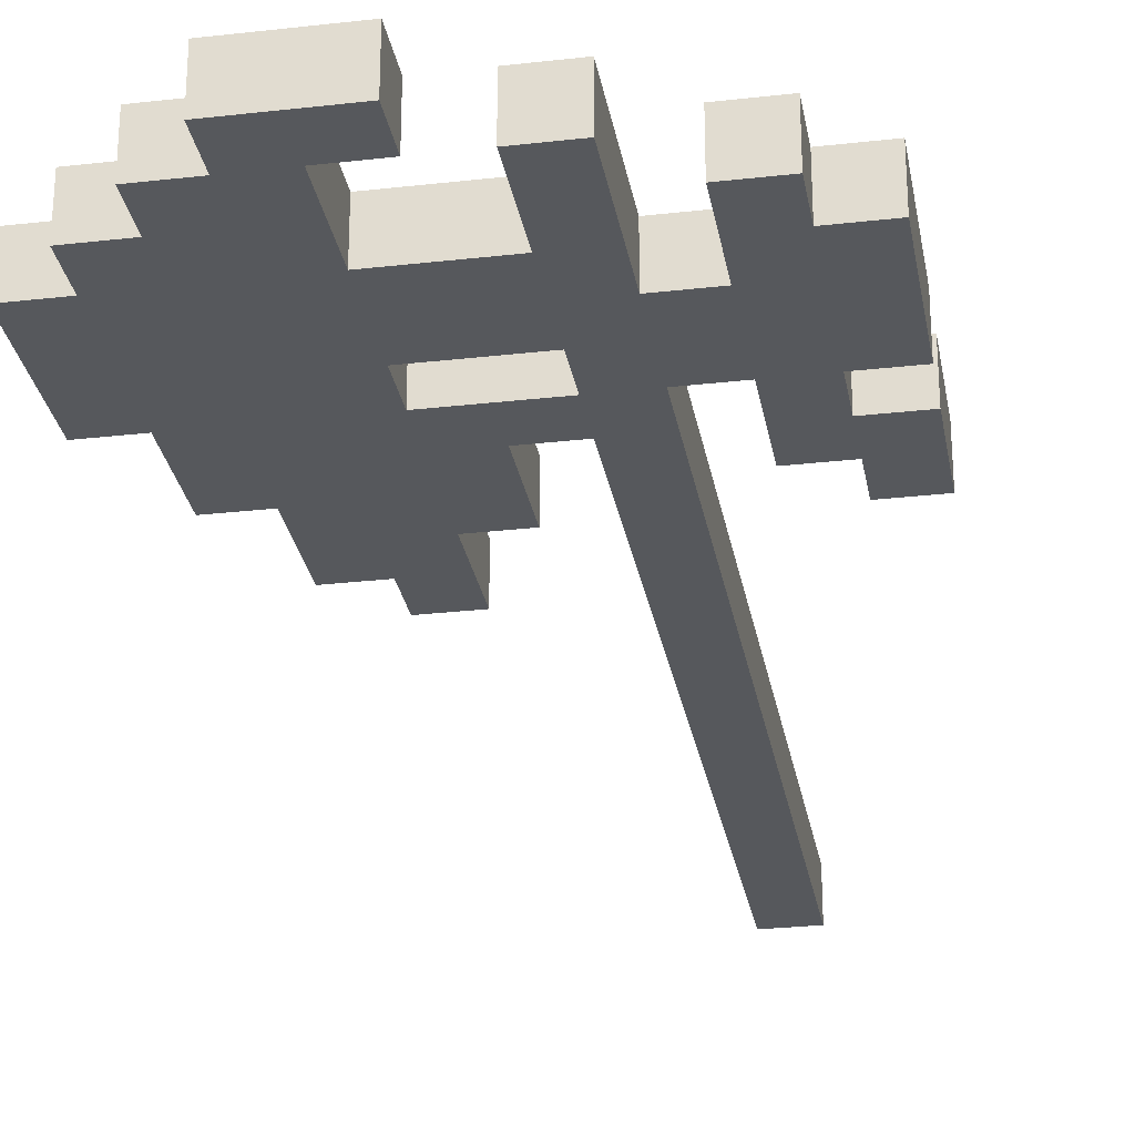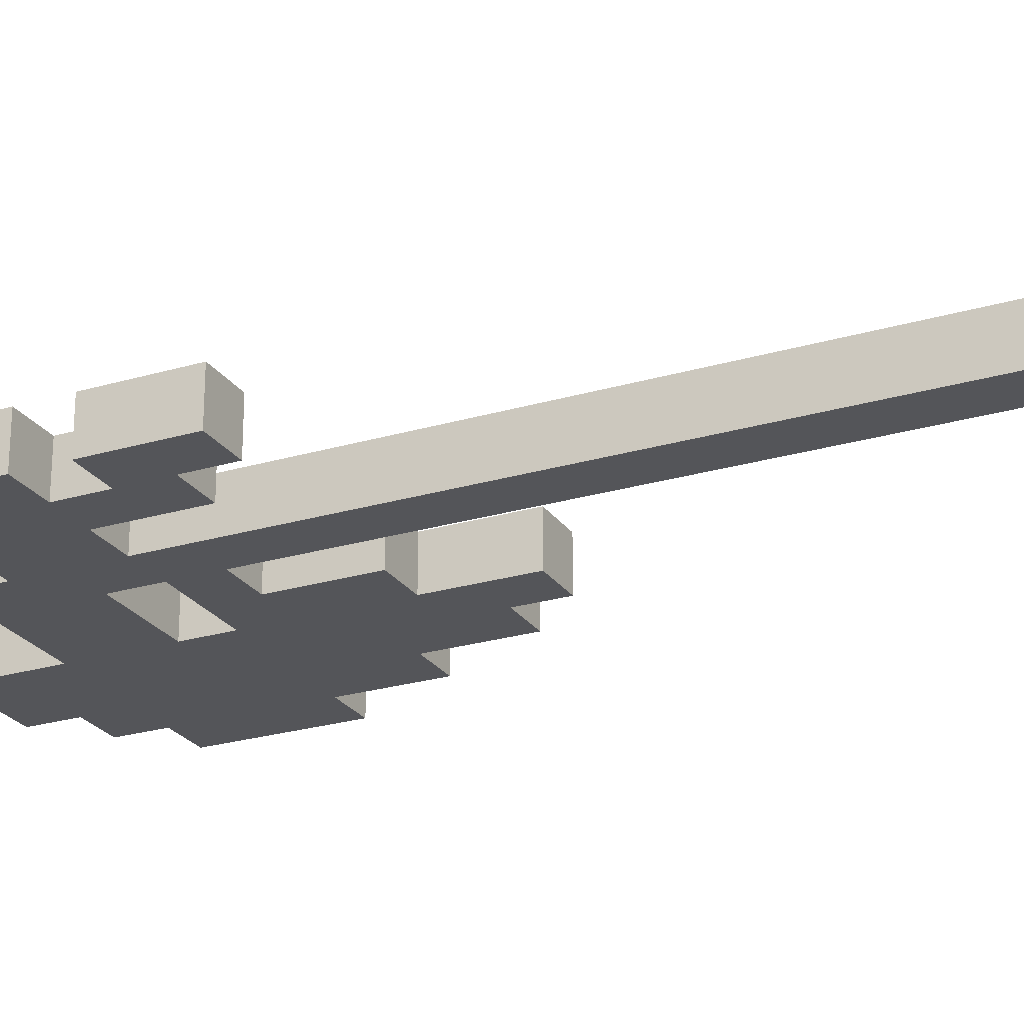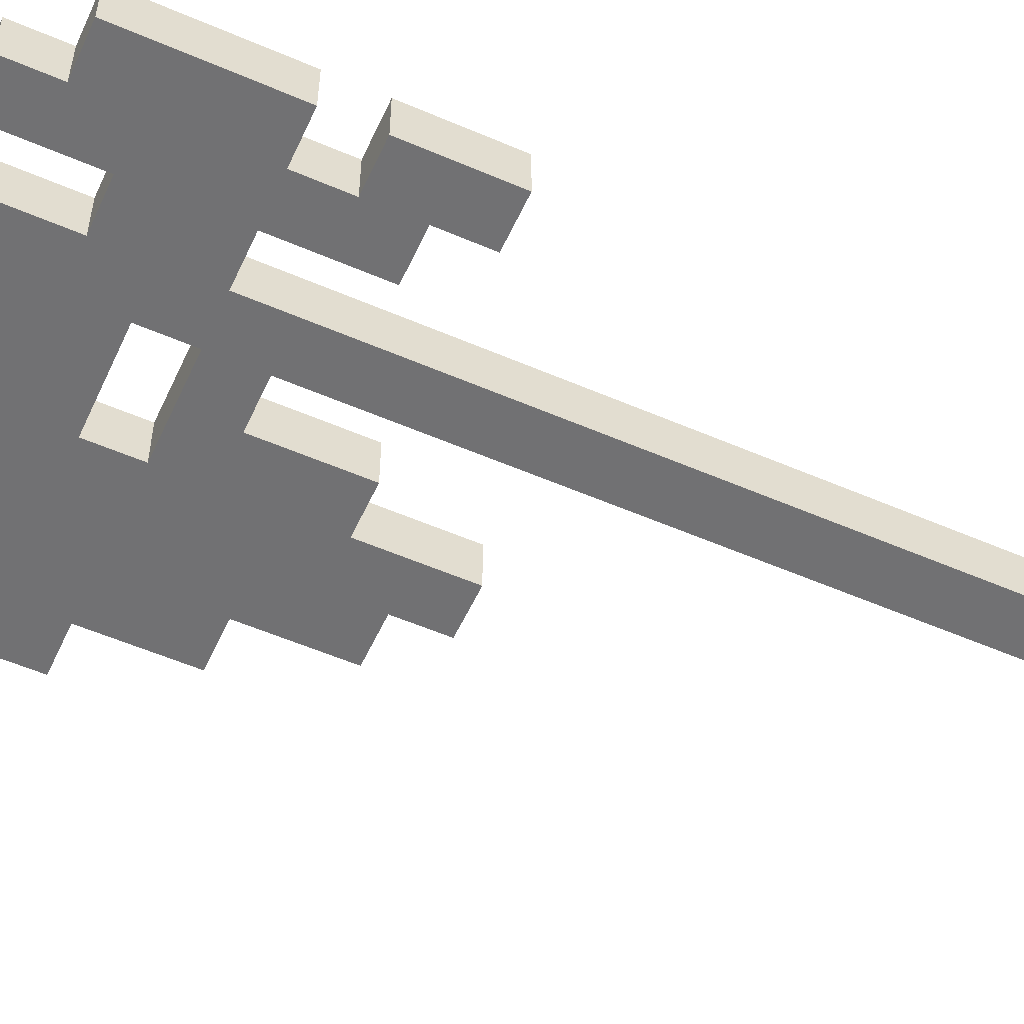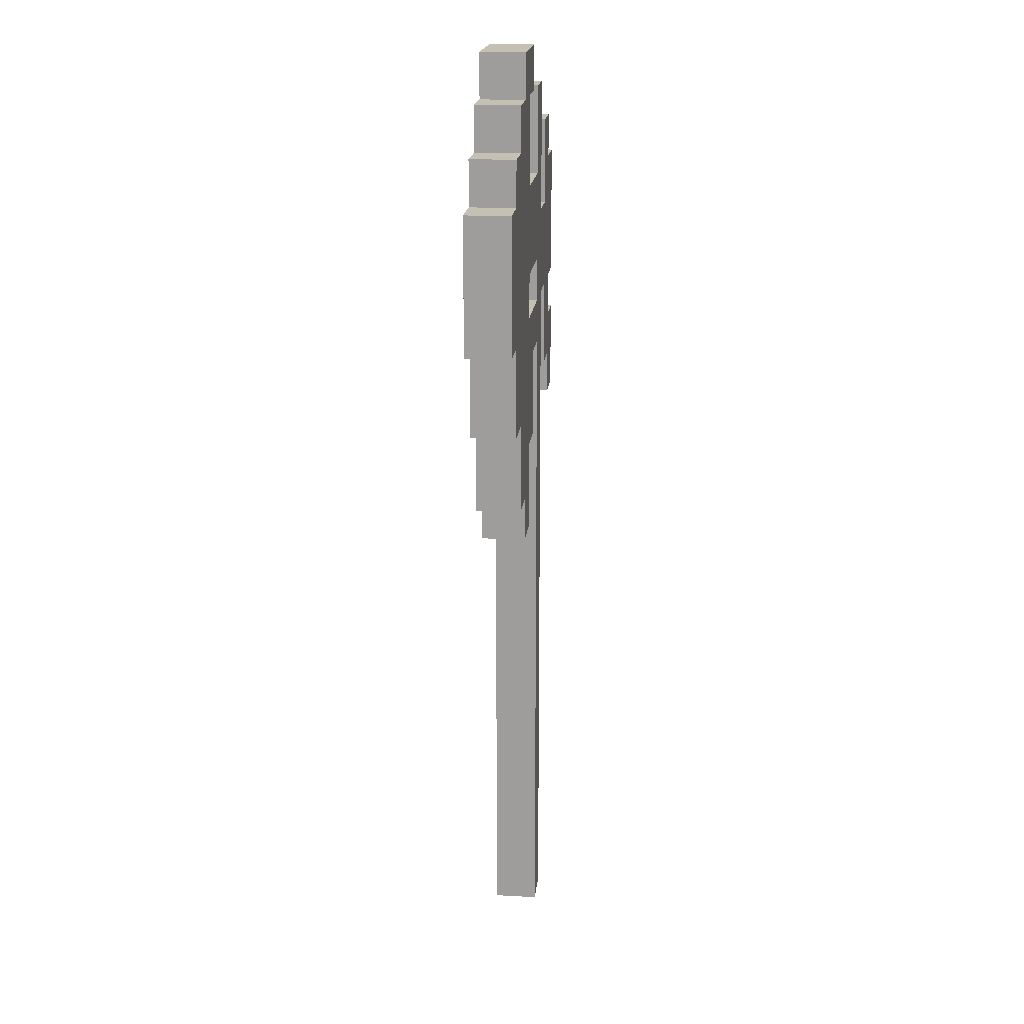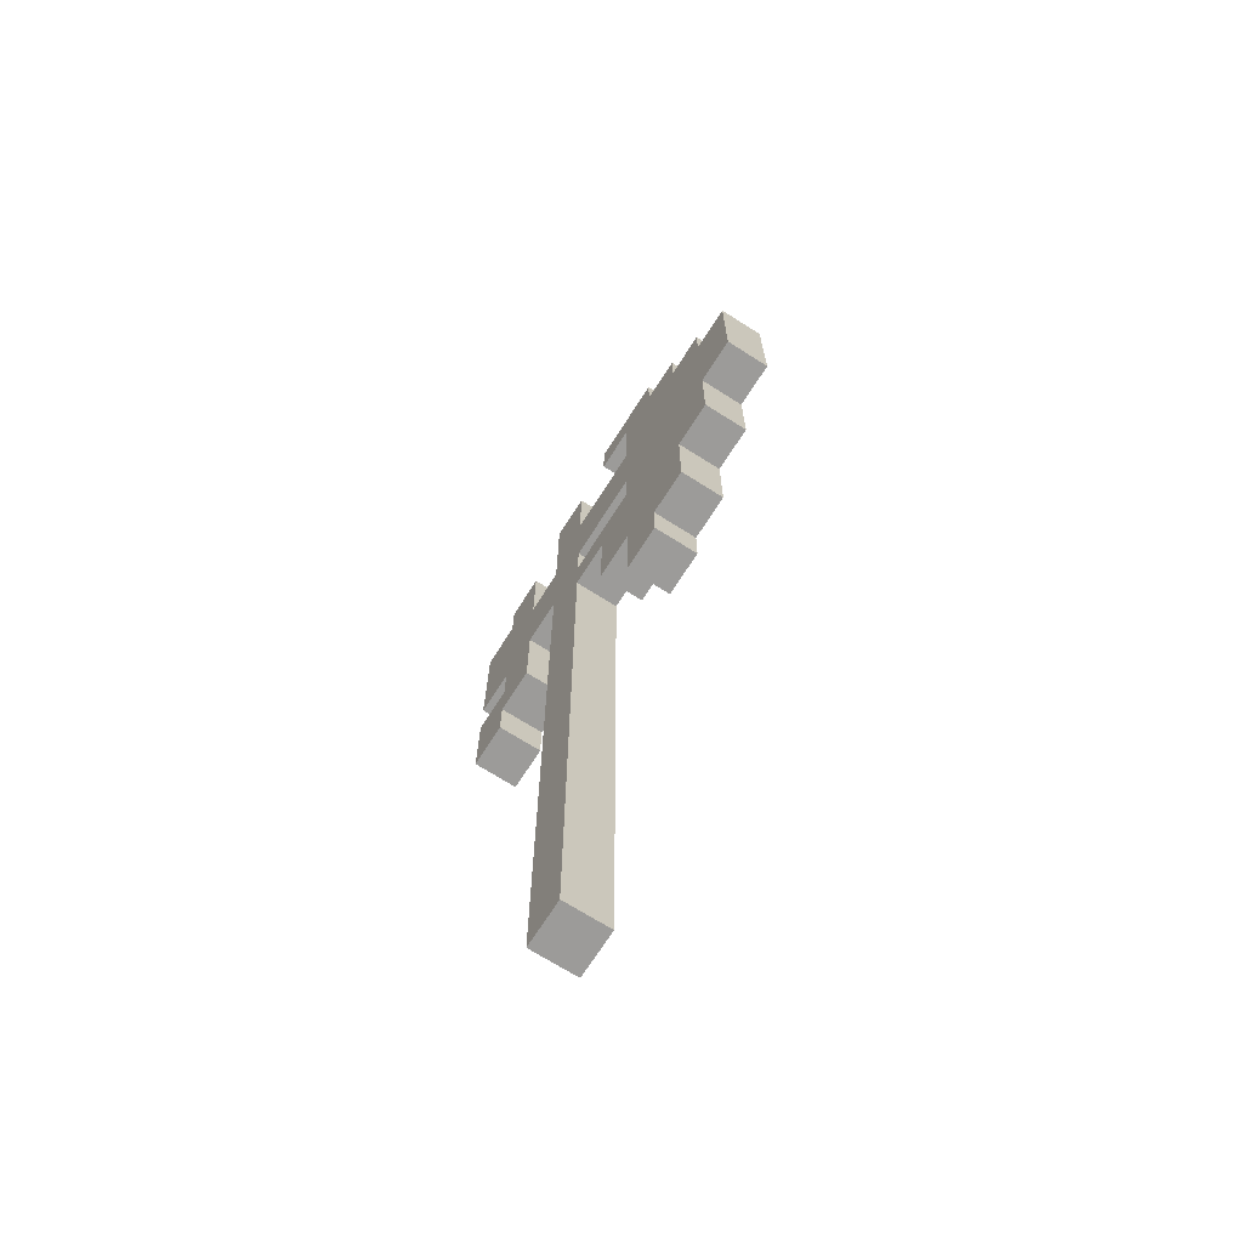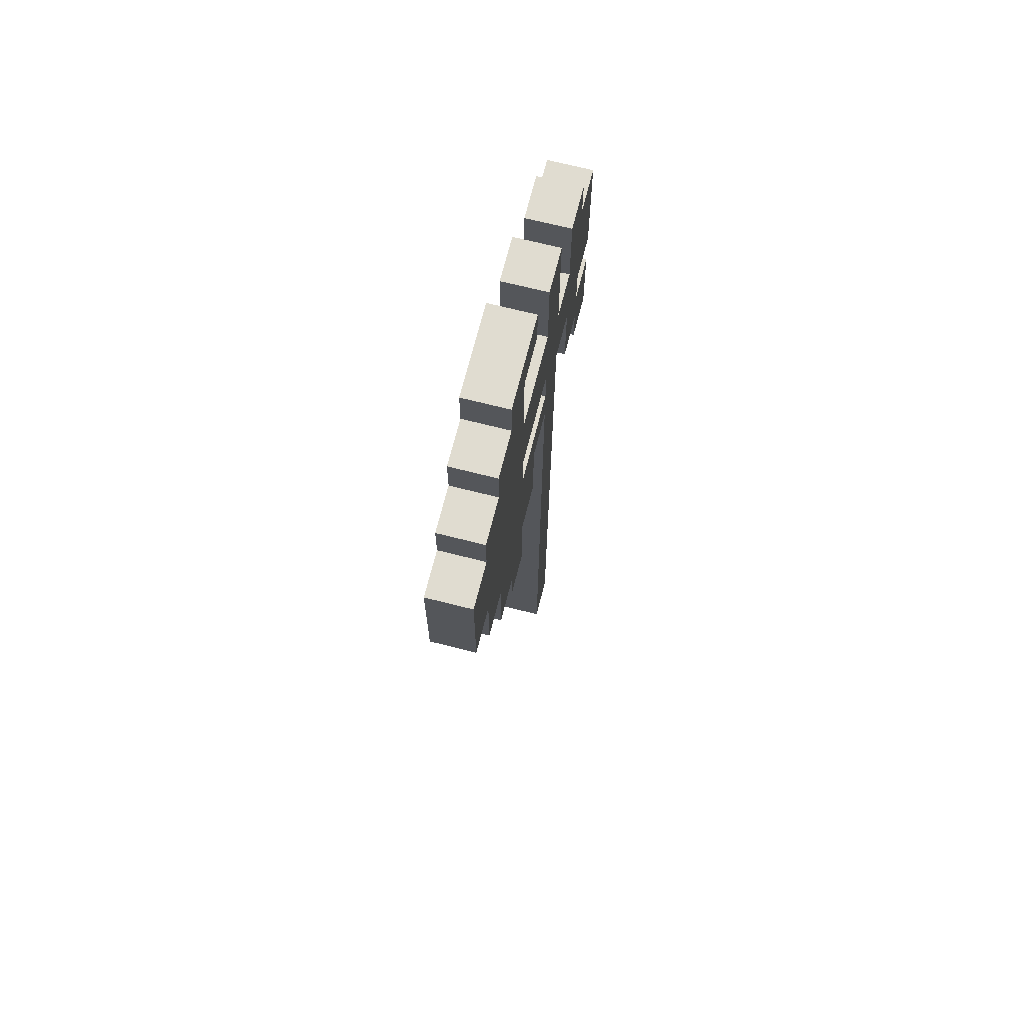
<metadata>
{"format":"obj","ext":"obj","renderer":"f3d","projection":"perspective","resolution":1024,"background":"white","views":[{"elev":-28.0,"azim":-170.2,"up":"+Z"},{"elev":-24.6,"azim":-64.0,"up":"+Z"},{"elev":-55.3,"azim":-114.5,"up":"+Z"},{"elev":18.3,"azim":95.8,"up":"+Y"},{"elev":-69.9,"azim":57.6,"up":"+Y"},{"elev":69.7,"azim":104.2,"up":"+Y"}]}
</metadata>
<code>
v -4 13 0.5
v -4 13 -0.5
v -4 14 0.5
v -4 14 -0.5
v -4 15 0.5
v -4 15 -0.5
v -4 16 0.5
v -4 16 -0.5
v -4 19 0.5
v -4 19 -0.5
v -3 15 0.5
v -3 15 -0.5
v -3 16 0.5
v -3 16 -0.5
v -3 19 0.5
v -3 19 -0.5
v -3 20 0.5
v -3 20 -0.5
v -1 0 0.5
v -1 0 -0.5
v -1 1 0.5
v -1 1 -0.5
v -1 2 0.5
v -1 2 -0.5
v -1 3 0.5
v -1 3 -0.5
v -1 6 0.5
v -1 6 -0.5
v -1 14 0.5
v -1 14 -0.5
v -1 16 0.5
v -1 16 -0.5
v -1 18 0.5
v -1 18 -0.5
v -1 20 0.5
v -1 20 -0.5
v -1 21 0.5
v -1 21 -0.5
v 1 13 0.5
v 1 13 -0.5
v 1 14 0.5
v 1 14 -0.5
v 1 15 0.5
v 1 15 -0.5
v 1 21 0.5
v 1 21 -0.5
v 1 22 0.5
v 1 22 -0.5
v 2 11 0.5
v 2 11 -0.5
v 2 13 0.5
v 2 13 -0.5
v 2 16 0.5
v 2 16 -0.5
v 2 17 0.5
v 2 17 -0.5
v 2 19 0.5
v 2 19 -0.5
v 2 20 0.5
v 2 20 -0.5
v 2 21 0.5
v 2 21 -0.5
v -3 13 0.5
v -3 13 -0.5
v -3 14 0.5
v -3 14 -0.5
v -2 14 0.5
v -2 14 -0.5
v -2 15 0.5
v -2 15 -0.5
v -2 16 0.5
v -2 16 -0.5
v -2 18 0.5
v -2 18 -0.5
v -2 19 0.5
v -2 19 -0.5
v -2 20 0.5
v -2 20 -0.5
v 0 0 0.5
v 0 0 -0.5
v 0 1 0.5
v 0 1 -0.5
v 0 2 0.5
v 0 2 -0.5
v 0 3 0.5
v 0 3 -0.5
v 0 6 0.5
v 0 6 -0.5
v 0 14 0.5
v 0 14 -0.5
v 0 15 0.5
v 0 15 -0.5
v 0 16 0.5
v 0 16 -0.5
v 0 17 0.5
v 0 17 -0.5
v 0 19 0.5
v 0 19 -0.5
v 0 20 0.5
v 0 20 -0.5
v 0 21 0.5
v 0 21 -0.5
v 3 11 0.5
v 3 11 -0.5
v 3 12 0.5
v 3 12 -0.5
v 3 21 0.5
v 3 21 -0.5
v 3 22 0.5
v 3 22 -0.5
v 4 12 0.5
v 4 12 -0.5
v 4 14 0.5
v 4 14 -0.5
v 4 20 0.5
v 4 20 -0.5
v 4 21 0.5
v 4 21 -0.5
v 5 14 0.5
v 5 14 -0.5
v 5 15 0.5
v 5 15 -0.5
v 5 16 0.5
v 5 16 -0.5
v 5 19 0.5
v 5 19 -0.5
v 5 20 0.5
v 5 20 -0.5
v 6 16 0.5
v 6 16 -0.5
v 6 19 0.5
v 6 19 -0.5
v -4 13 0.5
v -4 14 0.5
v -4 15 0.5
v -4 16 0.5
v -4 19 0.5
v -3 13 0.5
v -3 14 0.5
v -3 15 0.5
v -3 16 0.5
v -3 18 0.5
v -3 19 0.5
v -3 20 0.5
v -2 14 0.5
v -2 15 0.5
v -2 16 0.5
v -2 18 0.5
v -2 19 0.5
v -2 20 0.5
v -1 0 0.5
v -1 1 0.5
v -1 2 0.5
v -1 3 0.5
v -1 6 0.5
v -1 14 0.5
v -1 16 0.5
v -1 18 0.5
v -1 20 0.5
v -1 21 0.5
v 0 0 0.5
v 0 1 0.5
v 0 2 0.5
v 0 3 0.5
v 0 6 0.5
v 0 14 0.5
v 0 15 0.5
v 0 16 0.5
v 0 17 0.5
v 0 18 0.5
v 0 19 0.5
v 0 20 0.5
v 0 21 0.5
v 1 13 0.5
v 1 14 0.5
v 1 15 0.5
v 1 16 0.5
v 1 17 0.5
v 1 19 0.5
v 1 21 0.5
v 1 22 0.5
v 2 11 0.5
v 2 13 0.5
v 2 16 0.5
v 2 17 0.5
v 2 19 0.5
v 2 20 0.5
v 2 21 0.5
v 3 11 0.5
v 3 12 0.5
v 3 13 0.5
v 3 14 0.5
v 3 15 0.5
v 3 19 0.5
v 3 20 0.5
v 3 21 0.5
v 3 22 0.5
v 4 12 0.5
v 4 14 0.5
v 4 15 0.5
v 4 19 0.5
v 4 20 0.5
v 4 21 0.5
v 5 14 0.5
v 5 15 0.5
v 5 16 0.5
v 5 19 0.5
v 5 20 0.5
v 6 16 0.5
v 6 19 0.5
v -4 13 -0.5
v -4 14 -0.5
v -4 15 -0.5
v -4 16 -0.5
v -4 19 -0.5
v -3 13 -0.5
v -3 14 -0.5
v -3 15 -0.5
v -3 16 -0.5
v -3 18 -0.5
v -3 19 -0.5
v -3 20 -0.5
v -2 14 -0.5
v -2 15 -0.5
v -2 16 -0.5
v -2 18 -0.5
v -2 19 -0.5
v -2 20 -0.5
v -1 0 -0.5
v -1 1 -0.5
v -1 2 -0.5
v -1 3 -0.5
v -1 6 -0.5
v -1 14 -0.5
v -1 16 -0.5
v -1 18 -0.5
v -1 20 -0.5
v -1 21 -0.5
v 0 0 -0.5
v 0 1 -0.5
v 0 2 -0.5
v 0 3 -0.5
v 0 6 -0.5
v 0 14 -0.5
v 0 15 -0.5
v 0 16 -0.5
v 0 17 -0.5
v 0 18 -0.5
v 0 19 -0.5
v 0 20 -0.5
v 0 21 -0.5
v 1 13 -0.5
v 1 14 -0.5
v 1 15 -0.5
v 1 16 -0.5
v 1 17 -0.5
v 1 19 -0.5
v 1 21 -0.5
v 1 22 -0.5
v 2 11 -0.5
v 2 13 -0.5
v 2 16 -0.5
v 2 17 -0.5
v 2 19 -0.5
v 2 20 -0.5
v 2 21 -0.5
v 3 11 -0.5
v 3 12 -0.5
v 3 13 -0.5
v 3 14 -0.5
v 3 15 -0.5
v 3 19 -0.5
v 3 20 -0.5
v 3 21 -0.5
v 3 22 -0.5
v 4 12 -0.5
v 4 14 -0.5
v 4 15 -0.5
v 4 19 -0.5
v 4 20 -0.5
v 4 21 -0.5
v 5 14 -0.5
v 5 15 -0.5
v 5 16 -0.5
v 5 19 -0.5
v 5 20 -0.5
v 6 16 -0.5
v 6 19 -0.5
v -1 0 0.5
v 0 0 0.5
v -1 0 -0.5
v 0 0 -0.5
v 2 11 0.5
v 3 11 0.5
v 2 11 -0.5
v 3 11 -0.5
v 3 12 0.5
v 4 12 0.5
v 3 12 -0.5
v 4 12 -0.5
v -4 13 0.5
v -3 13 0.5
v 1 13 0.5
v 2 13 0.5
v -4 13 -0.5
v -3 13 -0.5
v 1 13 -0.5
v 2 13 -0.5
v -3 14 0.5
v -2 14 0.5
v 4 14 0.5
v 5 14 0.5
v -3 14 -0.5
v -2 14 -0.5
v 4 14 -0.5
v 5 14 -0.5
v 0 15 0.5
v 1 15 0.5
v 0 15 -0.5
v 1 15 -0.5
v -4 16 0.5
v -3 16 0.5
v -2 16 0.5
v -1 16 0.5
v 5 16 0.5
v 6 16 0.5
v -4 16 -0.5
v -3 16 -0.5
v -2 16 -0.5
v -1 16 -0.5
v 5 16 -0.5
v 6 16 -0.5
v 0 17 0.5
v 1 17 0.5
v 2 17 0.5
v 0 17 -0.5
v 1 17 -0.5
v 2 17 -0.5
v 1 21 0.5
v 2 21 0.5
v 1 21 -0.5
v 2 21 -0.5
v -4 15 0.5
v -3 15 0.5
v -4 15 -0.5
v -3 15 -0.5
v 0 16 0.5
v 1 16 0.5
v 2 16 0.5
v 0 16 -0.5
v 1 16 -0.5
v 2 16 -0.5
v -2 18 0.5
v -1 18 0.5
v -2 18 -0.5
v -1 18 -0.5
v -4 19 0.5
v -3 19 0.5
v 0 19 0.5
v 1 19 0.5
v 2 19 0.5
v 5 19 0.5
v 6 19 0.5
v -4 19 -0.5
v -3 19 -0.5
v 0 19 -0.5
v 1 19 -0.5
v 2 19 -0.5
v 5 19 -0.5
v 6 19 -0.5
v -3 20 0.5
v -2 20 0.5
v 4 20 0.5
v 5 20 0.5
v -3 20 -0.5
v -2 20 -0.5
v 4 20 -0.5
v 5 20 -0.5
v -1 21 0.5
v 0 21 0.5
v 3 21 0.5
v 4 21 0.5
v -1 21 -0.5
v 0 21 -0.5
v 3 21 -0.5
v 4 21 -0.5
v 1 22 0.5
v 3 22 0.5
v 1 22 -0.5
v 3 22 -0.5
f 3 2 1
f 4 2 3
f 5 4 3
f 6 4 5
f 9 8 7
f 10 8 9
f 13 12 11
f 14 12 13
f 17 16 15
f 18 16 17
f 21 20 19
f 22 20 21
f 23 22 21
f 24 22 23
f 25 24 23
f 26 24 25
f 27 26 25
f 28 26 27
f 29 28 27
f 30 28 29
f 31 30 29
f 32 30 31
f 35 34 33
f 36 34 35
f 37 36 35
f 38 36 37
f 41 40 39
f 42 40 41
f 43 42 41
f 44 42 43
f 47 46 45
f 48 46 47
f 51 50 49
f 52 50 51
f 55 54 53
f 56 54 55
f 59 58 57
f 60 58 59
f 61 60 59
f 62 60 61
f 63 64 65
f 65 64 66
f 67 68 69
f 69 68 70
f 69 70 71
f 71 70 72
f 73 74 75
f 75 74 76
f 75 76 77
f 77 76 78
f 79 80 81
f 81 80 82
f 81 82 83
f 83 82 84
f 83 84 85
f 85 84 86
f 85 86 87
f 87 86 88
f 87 88 89
f 89 88 90
f 89 90 91
f 91 90 92
f 93 94 95
f 95 94 96
f 97 98 99
f 99 98 100
f 99 100 101
f 101 100 102
f 103 104 105
f 105 104 106
f 107 108 109
f 109 108 110
f 111 112 113
f 113 112 114
f 115 116 117
f 117 116 118
f 119 120 121
f 121 120 122
f 121 122 123
f 123 122 124
f 125 126 127
f 127 126 128
f 129 130 131
f 131 130 132
f 138 134 133
f 139 135 134
f 139 134 138
f 140 135 139
f 141 137 136
f 142 137 141
f 143 137 142
f 145 140 139
f 146 141 140
f 146 140 145
f 147 142 141
f 147 141 146
f 148 143 142
f 148 142 147
f 149 144 143
f 149 143 148
f 150 144 149
f 157 148 147
f 158 148 157
f 161 152 151
f 162 153 152
f 162 152 161
f 163 154 153
f 163 153 162
f 164 155 154
f 164 154 163
f 165 156 155
f 165 155 164
f 166 157 156
f 166 156 165
f 166 158 157
f 167 158 166
f 168 158 167
f 169 158 168
f 170 159 158
f 170 158 169
f 171 159 170
f 172 160 159
f 172 159 171
f 173 160 172
f 176 168 167
f 177 168 176
f 178 170 169
f 178 171 170
f 179 171 178
f 183 175 174
f 184 177 176
f 184 176 175
f 185 179 178
f 186 179 185
f 188 181 180
f 189 183 182
f 190 183 189
f 191 175 183
f 191 183 190
f 192 184 175
f 192 175 191
f 192 187 186
f 192 185 184
f 192 186 185
f 193 187 192
f 194 187 193
f 195 188 187
f 195 187 194
f 196 181 188
f 196 188 195
f 197 181 196
f 198 191 190
f 198 192 191
f 199 193 192
f 199 192 198
f 200 194 193
f 200 193 199
f 201 195 194
f 201 194 200
f 202 196 195
f 202 195 201
f 203 196 202
f 204 200 199
f 205 201 200
f 205 200 204
f 206 201 205
f 207 202 201
f 207 201 206
f 208 202 207
f 209 207 206
f 210 207 209
f 211 212 216
f 212 213 217
f 216 212 217
f 217 213 218
f 214 215 219
f 219 215 220
f 220 215 221
f 217 218 223
f 218 219 224
f 223 218 224
f 219 220 225
f 224 219 225
f 220 221 226
f 225 220 226
f 221 222 227
f 226 221 227
f 227 222 228
f 225 226 235
f 235 226 236
f 229 230 239
f 230 231 240
f 239 230 240
f 231 232 241
f 240 231 241
f 232 233 242
f 241 232 242
f 233 234 243
f 242 233 243
f 234 235 244
f 243 234 244
f 235 236 244
f 244 236 245
f 245 236 246
f 246 236 247
f 236 237 248
f 247 236 248
f 248 237 249
f 237 238 250
f 249 237 250
f 250 238 251
f 245 246 254
f 254 246 255
f 247 248 256
f 248 249 256
f 256 249 257
f 252 253 261
f 254 255 262
f 253 254 262
f 256 257 263
f 263 257 264
f 258 259 266
f 260 261 267
f 267 261 268
f 261 253 269
f 268 261 269
f 253 262 270
f 269 253 270
f 264 265 270
f 262 263 270
f 263 264 270
f 270 265 271
f 271 265 272
f 265 266 273
f 272 265 273
f 266 259 274
f 273 266 274
f 274 259 275
f 268 269 276
f 269 270 276
f 270 271 277
f 276 270 277
f 271 272 278
f 277 271 278
f 272 273 279
f 278 272 279
f 273 274 280
f 279 273 280
f 280 274 281
f 277 278 282
f 278 279 283
f 282 278 283
f 283 279 284
f 279 280 285
f 284 279 285
f 285 280 286
f 284 285 287
f 287 285 288
f 291 290 289
f 292 290 291
f 295 294 293
f 296 294 295
f 299 298 297
f 300 298 299
f 305 302 301
f 306 302 305
f 307 304 303
f 308 304 307
f 313 310 309
f 314 310 313
f 315 312 311
f 316 312 315
f 319 318 317
f 320 318 319
f 327 322 321
f 328 322 327
f 329 324 323
f 330 324 329
f 331 326 325
f 332 326 331
f 336 334 333
f 337 335 334
f 337 334 336
f 338 335 337
f 341 340 339
f 342 340 341
f 343 344 345
f 345 344 346
f 347 348 350
f 348 349 351
f 350 348 351
f 351 349 352
f 353 354 355
f 355 354 356
f 357 358 364
f 364 358 365
f 359 360 366
f 360 361 367
f 366 360 367
f 367 361 368
f 362 363 369
f 369 363 370
f 371 372 375
f 375 372 376
f 373 374 377
f 377 374 378
f 379 380 383
f 383 380 384
f 381 382 385
f 385 382 386
f 387 388 389
f 389 388 390

</code>
